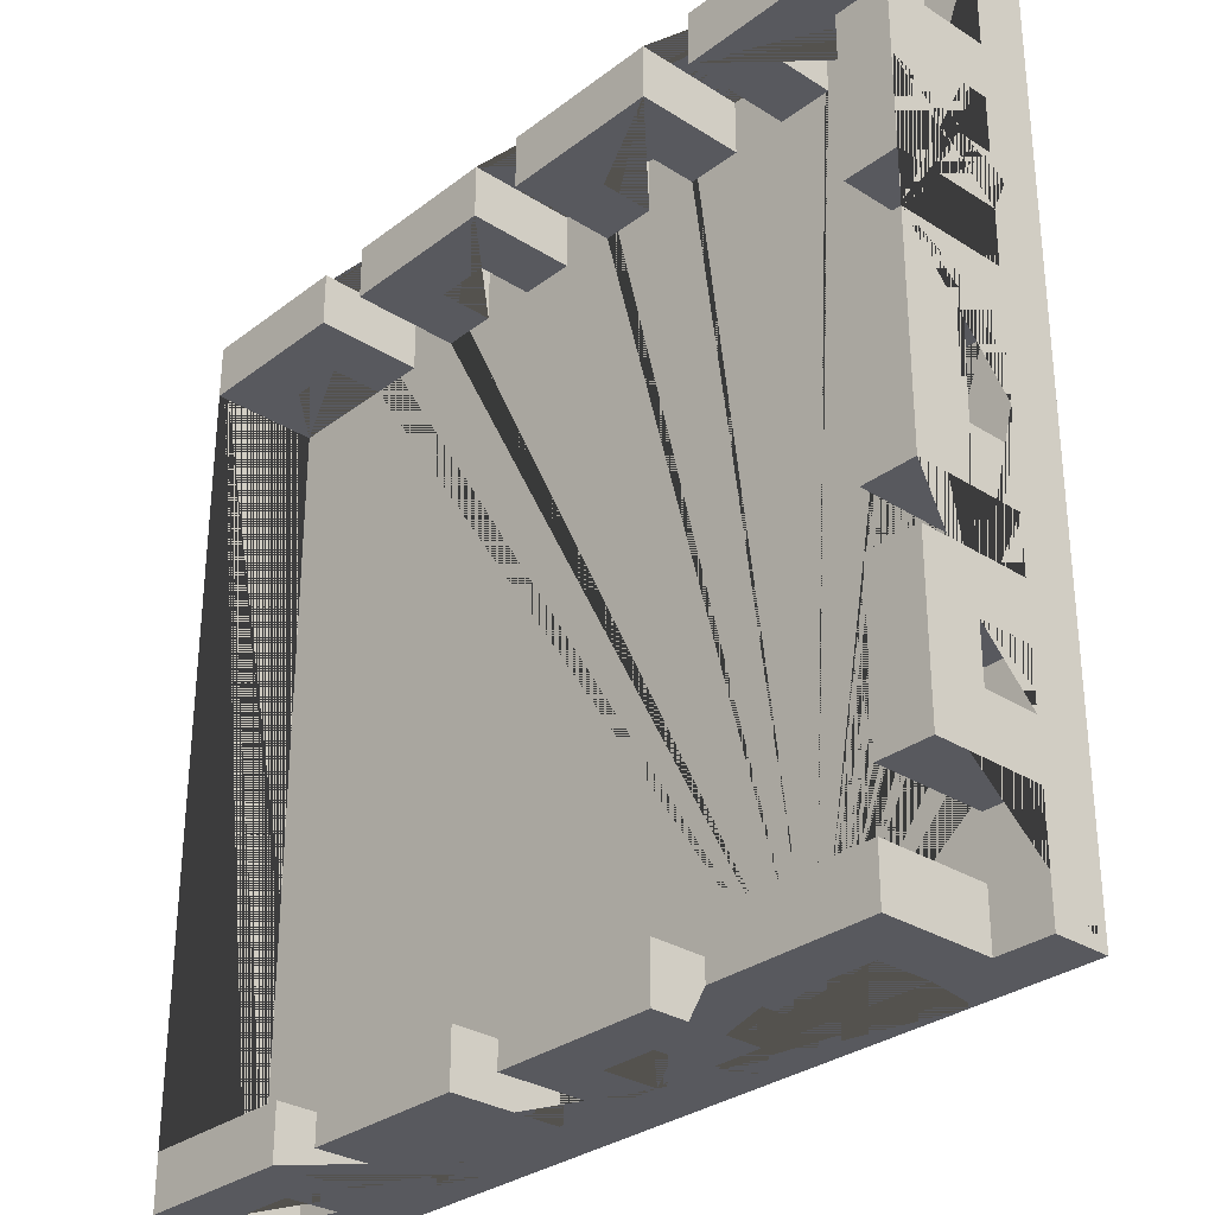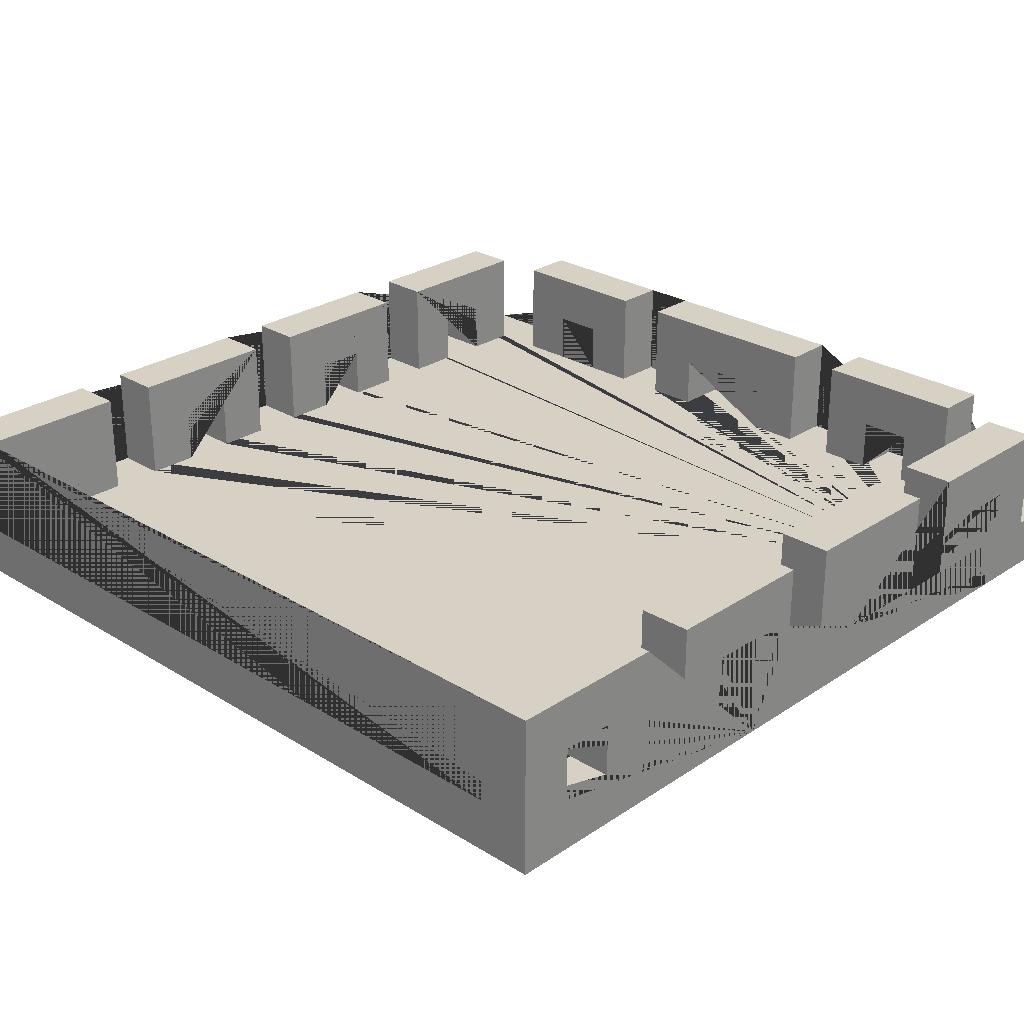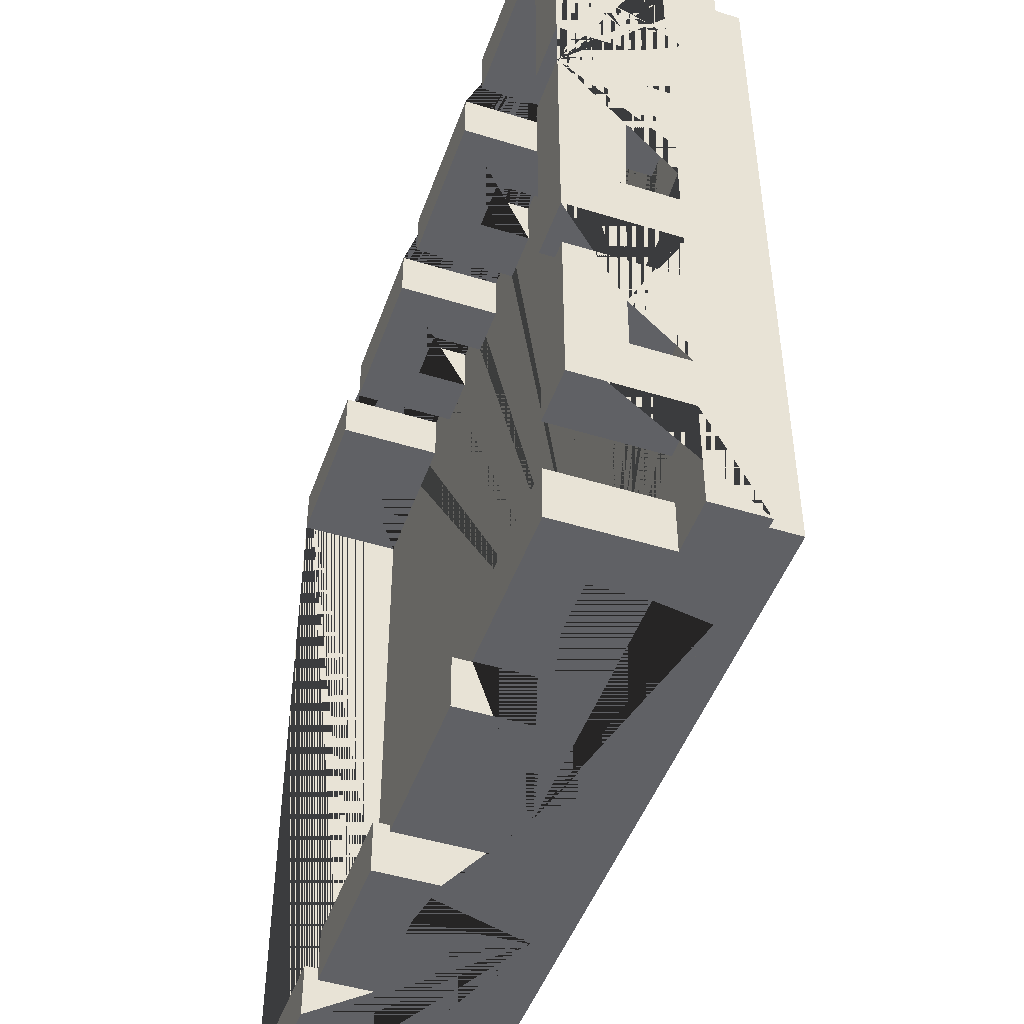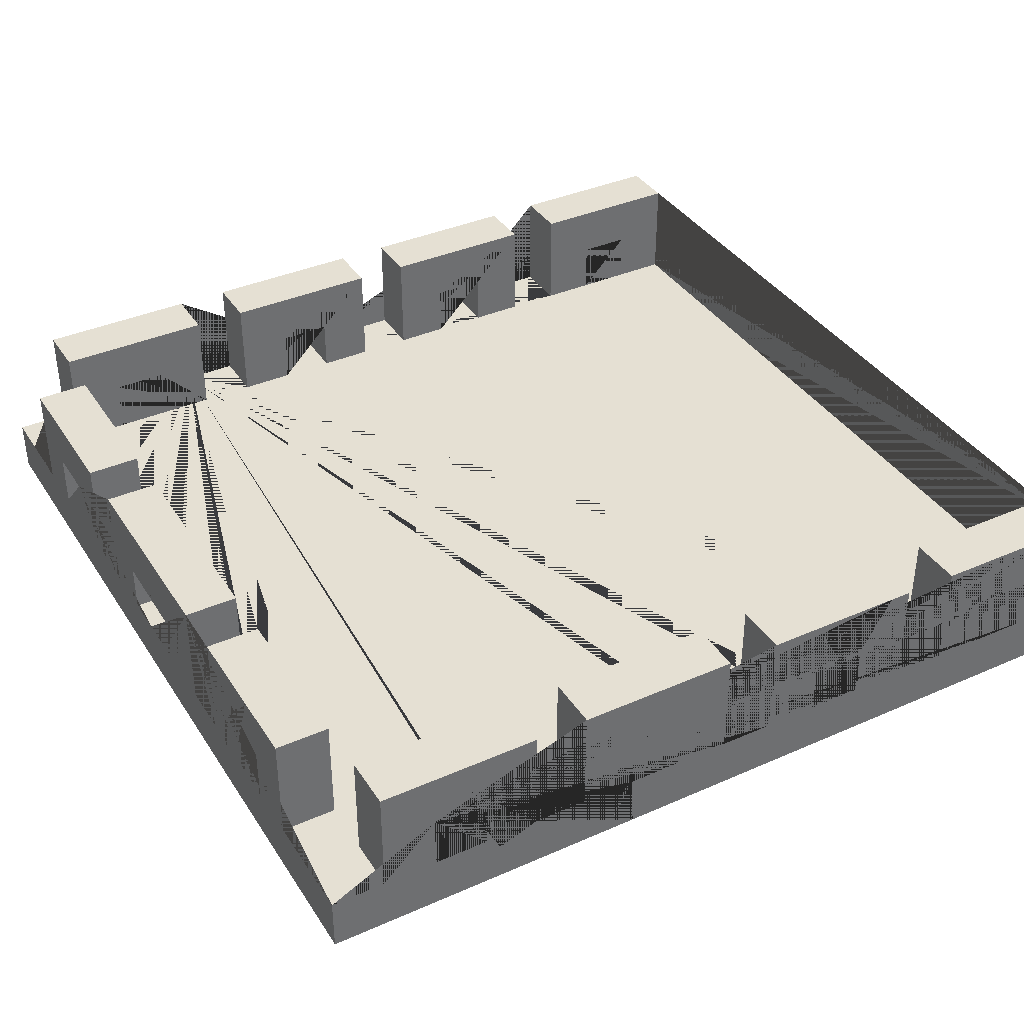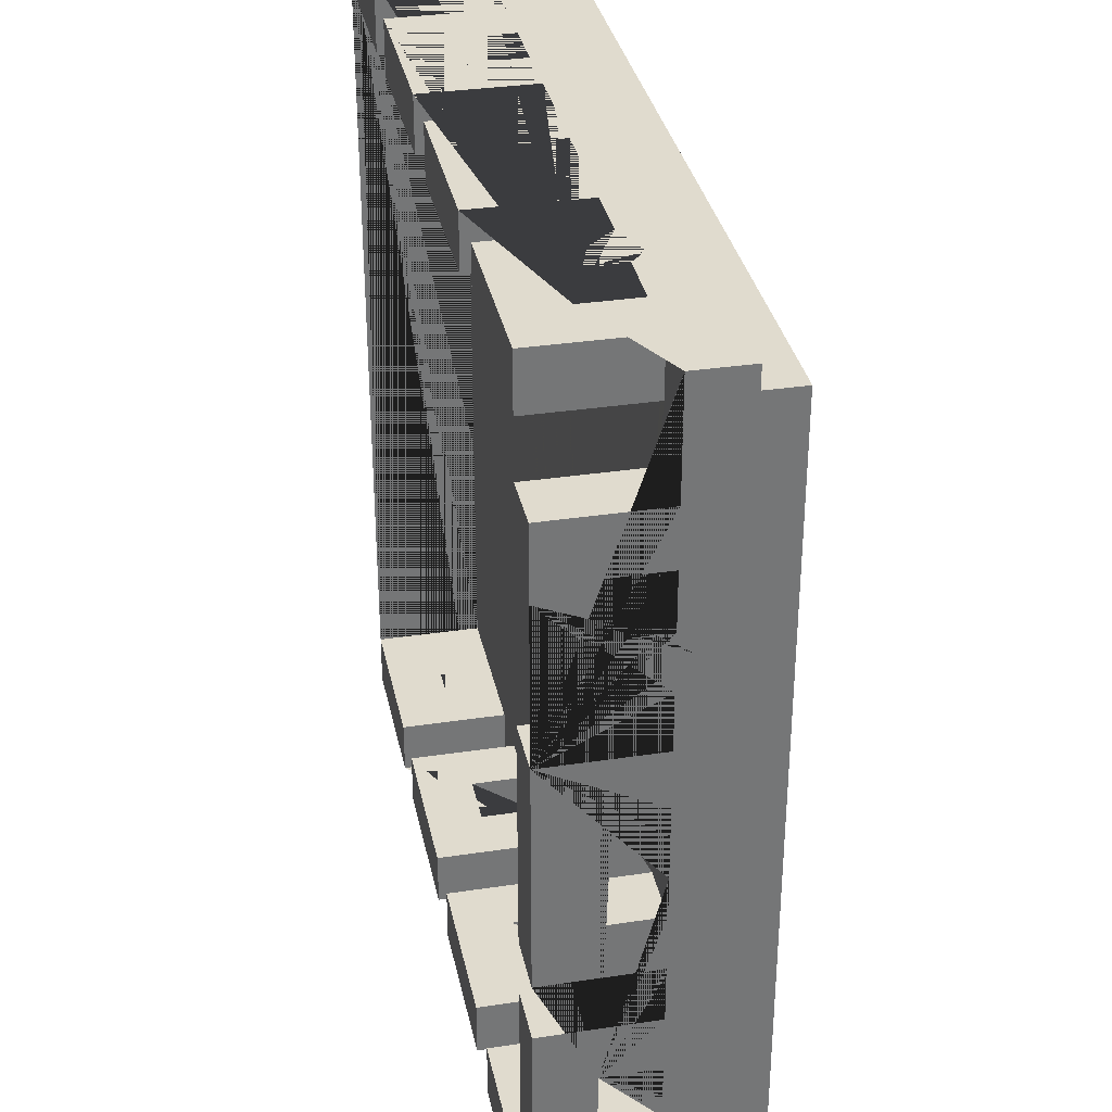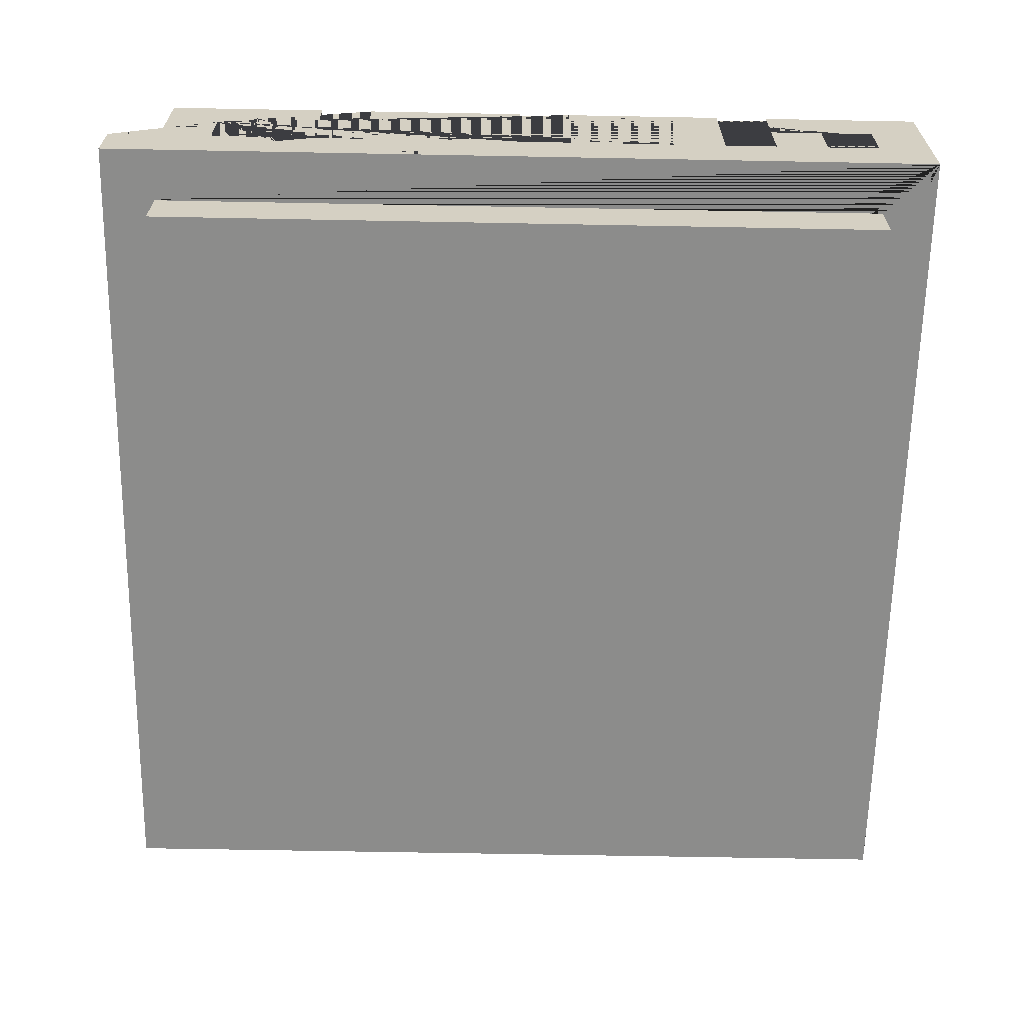
<metadata>
{"format":"obj","ext":"obj","renderer":"f3d","projection":"perspective","resolution":1024,"background":"white","views":[{"elev":-30.3,"azim":-132.5,"up":"+Z"},{"elev":26.8,"azim":133.9,"up":"+Y"},{"elev":-47.4,"azim":-109.2,"up":"+Z"},{"elev":37.9,"azim":-29.3,"up":"+Y"},{"elev":33.7,"azim":-101.6,"up":"+Z"},{"elev":-64.1,"azim":-1.1,"up":"+Y"}]}
</metadata>
<code>
o OPT_platform_spiral_terminal.001
v -8 -1 -8
v -8 1e-06 -8
v -7 -2 -7
v -7 1e-06 -8
v -7 -1 -7
v -7 1e-06 -7
v -8 1e-06 -6
v -8 -1 -5.278
v -8 1e-06 -5
v -7 1e-06 -6
v -7 1e-06 -5
v -5.833 -1 -8
v -6 1e-06 -8
v -6 1e-06 -7
v -5.278 -1 -8
v -5 1e-06 -8
v -5 1e-06 -7
v -8 1e-06 -4
v -8 0 -3
v -7 1e-06 -4
v -7 0 -3
v -8 0 -2
v -8 -1 -0.2778
v -8 0 -1
v -8 0 -0.2778
v -7 0 -2
v -7 0 -1
v -4 1e-06 -8
v -4 1e-06 -7
v -3 1e-06 -8
v -2.5 -1 -8
v -3 1e-06 -7
v -1.944 -1 -8
v -2 1e-06 -8
v -2 1e-06 -7
v -1 1e-06 -8
v 0 1e-06 -8
v -1 1e-06 -7
v 0 1e-06 -7
v -8 -0 1
v -8 -0 2
v -7 -0 1
v -7 -0 2
v -8 -0 3
v -8 -0.2778 3.611
v -8 -1e-06 4
v -7 -0 3
v -7 -1e-06 4
v -8 -1e-06 5
v -8 -1e-06 6
v -7 -1e-06 5
v -7 -1e-06 6
v -8 -1 6.944
v -8 -1 8
v -8 -1e-06 8
v -7 -2 7
v -7 -1 7
v -7 -1e-06 7
v -7 -1e-06 8
v -6 -1e-06 7
v -6 -1e-06 8
v -5 -1e-06 7
v -4.722 -1 7
v -5.278 -1 8
v -5 -1e-06 8
v -4.722 -0.2778 8
v -4 -1e-06 7
v -4 -1e-06 8
v -3 -1e-06 7
v -3 -1e-06 8
v -2.5 -1 8
v -2 -1e-06 7
v -1.944 -1 8
v -2 -1e-06 8
v -1 -1e-06 7
v 0 -1e-06 7
v -1 -1e-06 8
v 0 -1e-06 8
v -7 2 -8
v -7 2 -7
v -8 1 -5
v -8 1.389 -6
v -8 2 -6
v -7 1 -5
v -7 2 -6
v -6 1 -8
v -6 1 -7
v -5 1 -8
v -5 1 -7
v -8 1 -4
v -8 2 -3
v -7 1 -4
v -7 2 -3
v -8 1 -1
v -8 2 -2
v -7 1 -1
v -7 2 -2
v -4 2 -8
v -4 2 -7
v -3 2 -8
v -3 2 -7
v -2 0.2778 -8
v -2 1 -8
v -2 1 -7
v -1 1 -8
v -1 1 -7
v 0 2 -8
v 0 2 -7
v -8 1 1
v -8 0.8333 1.389
v -8 2 0.8333
v -8 2 2
v -7 1 1
v -7 2 2
v -8 0.2778 4
v -8 0.8333 3.611
v -8 1 4
v -8 2 3
v -7 1 4
v -7 2 3
v -8 1 5
v -8 2 4.722
v -8 2 6
v -7 1 5
v -7 2 6
v -7 2 7
v -7 2 8
v -6 1 7
v -6 1 8
v -5 1 7
v -5 0.2778 8
v -5 1 8
v -5.278 1.389 8
v -4.722 2 8
v -4 2 7
v -4 2 8
v -3 2 7
v -3 2 8
v -2 1 7
v -2 0.2778 8
v -2 1 8
v -1 1 7
v -1 1 8
v 0 2 7
v 0 2 8
v 1 1e-06 -8
v 1 1e-06 -7
v 1.944 -1 -8
v 2 1e-06 -8
v 2 1e-06 -7
v 3 1e-06 -8
v 3 1e-06 -7
v 4 1e-06 -8
v 4 1e-06 -7
v 5 1e-06 -8
v 5 1e-06 -7
v 6 1e-06 -8
v 6 1e-06 -7
v 7 -2 -7
v 7 1e-06 -8
v 7 -1 -7
v 7 1e-06 -7
v 8 -1 -8
v 8 1e-06 -7
v 1 -1e-06 7
v 1 -1e-06 8
v 2 -1e-06 7
v 2 -1e-06 8
v 3 -1e-06 7
v 3 -1e-06 8
v 4 -1e-06 7
v 4 -1e-06 8
v 5 -1e-06 7
v 5 -1e-06 8
v 6 -1e-06 7
v 6 -1e-06 8
v 7 -2 7
v 7 -1 7
v 7 -1e-06 7
v 7 -1e-06 8
v 8 -1e-06 7
v 8 -1 8
v 1 0.8333 -8
v 1 2 -8
v 1 2 -7
v 2 1 -8
v 2 1 -7
v 3 1 -8
v 3 1 -7
v 4 2 -8
v 4 2 -7
v 5 2 -8
v 5 2 -7
v 6 1 -8
v 6 1 -7
v 7 0.2778 -8
v 7 1 -8
v 7 1 -7
v 6.944 1.389 -8
v 7.5 2 -8
v 8 0.2778 -8
v 8 2 -8
v 8 2 -7
v 1 2 7
v 1 2 8
v 2 1 7
v 2 1 8
v 1.944 2 8
v 3 1 7
v 2.5 1 8
v 3 1 8
v 4 2 7
v 3.611 2 8
v 4 2 8
v 5.278 0.8333 8
v 5 2 7
v 5 1.389 8
v 5 2 8
v 6 1 7
v 6 1 8
v 6.389 1 8
v 7 1 7
v 7 1 8
v 6.944 2 8
v 8 2 7
v 8 2 8
f 178 177 159 161
f 12 13 16 15
f 18 90 92 20
f 57 5 3 56
f 182 73 71 64 63 178 161 5 57 53 23 8 1 12 15 31 33 148 163
f 74 140 71 73
f 68 67 135 136
f 120 118 122 123 125
f 158 157 194 195
f 185 184 183 146 147
f 200 202 201 196 197 199
f 178 63 57 56 177
f 97 95 111 112 114
f 80 79 4 6
f 86 88 89 87
f 10 7 82 83 85
f 11 84 81 9
f 204 212 171 169 209 206 167 165
f 36 105 103 102 31 15 16 88 86 13 12 1 2 4 79 98 28 30 100 107 37 146 183 186 149 148 33 34
f 151 152 189 188
f 186 188 189 187
f 98 79 80 99
f 27 96 94 24
f 84 11 10 85 93 21 20 92
f 113 96 27 26 97 114 43 42
f 78 76 144 145
f 30 32 101 100
f 104 35 34 102 103
f 179 180 223 222
f 108 107 100 101
f 108 101 32 35 104 106 38 39
f 158 195 198 162 164 203 193 156
f 83 91 93 85
f 181 179 222 219 175 173 216 225
f 81 84 92 90
f 109 113 42 40
f 90 18 9 8 23 25 24 94 109 110 111 95 22 19 91 83 82 81
f 1 8 9 81 82 7 2
f 120 47 44 118
f 48 47 120 125 52 51 124 119
f 121 124 51 49
f 50 52 125 123
f 112 111 110 109 40 25 23 53 54 55 50 123 122 116 117 121 49 46 115 45 44 41
f 61 60 128 129
f 133 132 131 66 68 136 134
f 135 67 62 130 128 60 58 126
f 108 39 37 107
f 134 136 135 126 127
f 143 141 139 142
f 137 144 76 75 142 139 72 69
f 74 72 139 141 140
f 22 95 97 26
f 105 106 104 103
f 91 19 21 93
f 99 29 28 98
f 28 29 17 16 13 14 6 4 2 7 10 11 9 18 20 21 19 22 26 27 24 25 40 42 43 41 44 47 48 46 49 51 52 50 55 59 58 60 61 65 62 67 68 70 69 72 74 77 75 76 78 166 165 167 168 170 169 171 172 174 173 175 176 180 179 181 164 162 160 157 158 156 155 153 154 152 151 149 150 147 146 37 39 38 36 34 35 32 30
f 161 159 3 5
f 211 213 208 210
f 87 14 13 86
f 165 166 205 204
f 159 177 56 3
f 65 131 132 130 62
f 122 118 44 45 115 117 116
f 29 99 80 6 14 87 89 17
f 132 129 128 130
f 31 102 34 33
f 172 171 212 214
f 114 112 41 43
f 148 149 151 188 186 183 184 190 153 155 192 200 199 197 194 157 160 196 201 163
f 191 185 147 150 187 189 152 154
f 106 105 36 38
f 222 223 221 220 219
f 156 193 192 155
f 198 195 194 197
f 200 192 193 203 202
f 190 184 185 191
f 226 182 163 201 202 203 164 181 225
f 187 150 149 186
f 168 167 206 207
f 129 132 133 134 127 59 55 54 64 71 140 141 143 77 74 73 182 226 224 221 223 180 176 220 215 217 174 172 214 213 211 170 168 207 210 208 205 166 78 145 138 70 68 66 131 65 61
f 96 113 109 94
f 212 204 205 208 213 214
f 170 211 209 169
f 206 209 211 210 207
f 176 175 219 220
f 217 215 220 221 224 218
f 173 174 217 218 216
f 224 226 225 216 218
f 17 89 88 16
f 144 137 138 145
f 154 153 190 191
f 54 53 57 63 64
f 117 115 46 48 119
f 160 162 198 197 196
f 58 59 127 126
f 138 137 69 70
f 75 77 143 142
f 117 119 124 121

</code>
